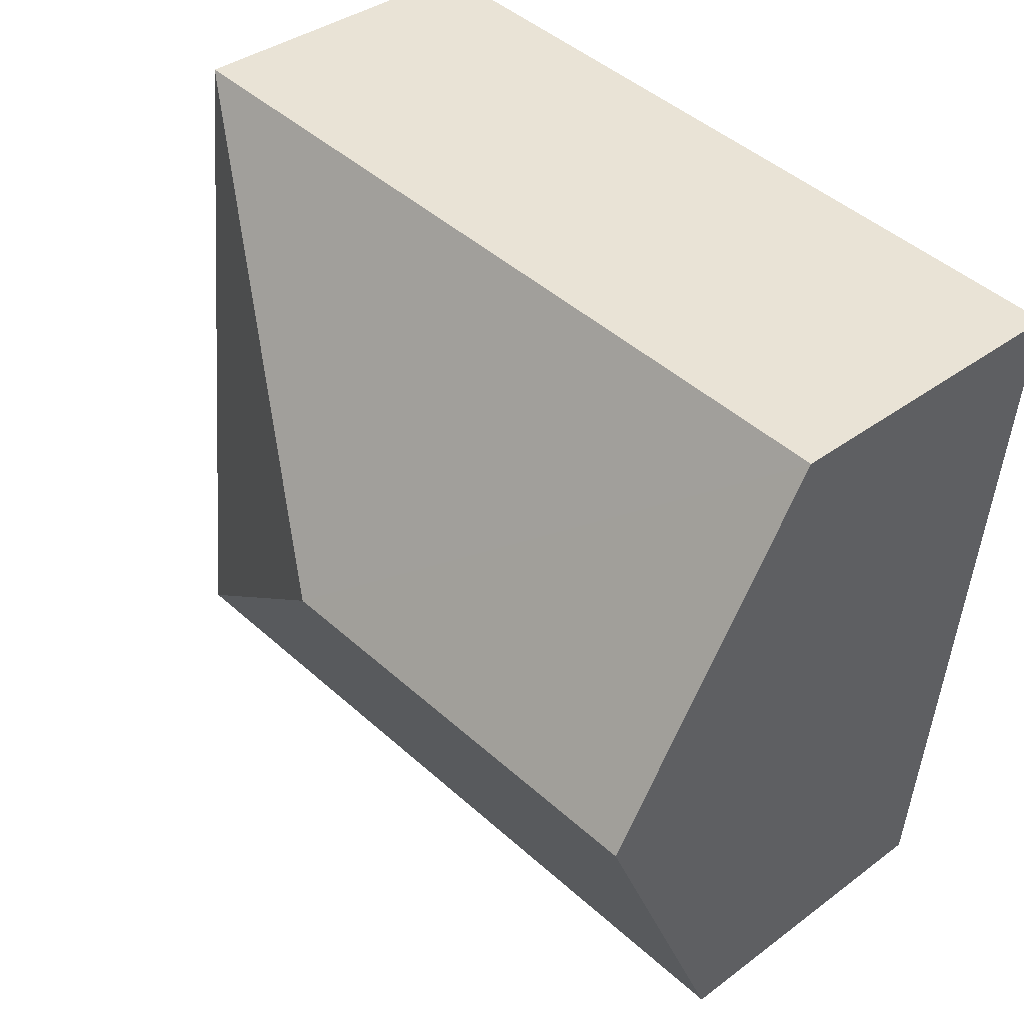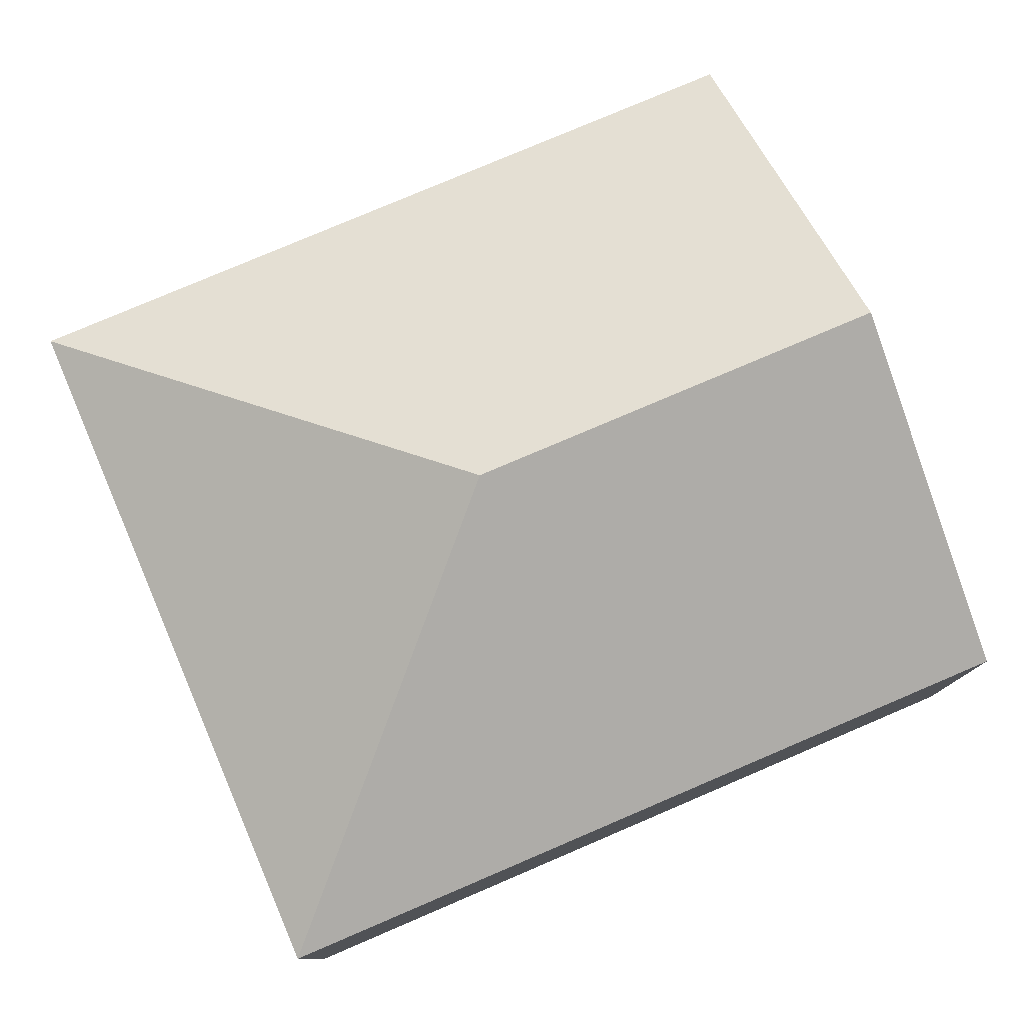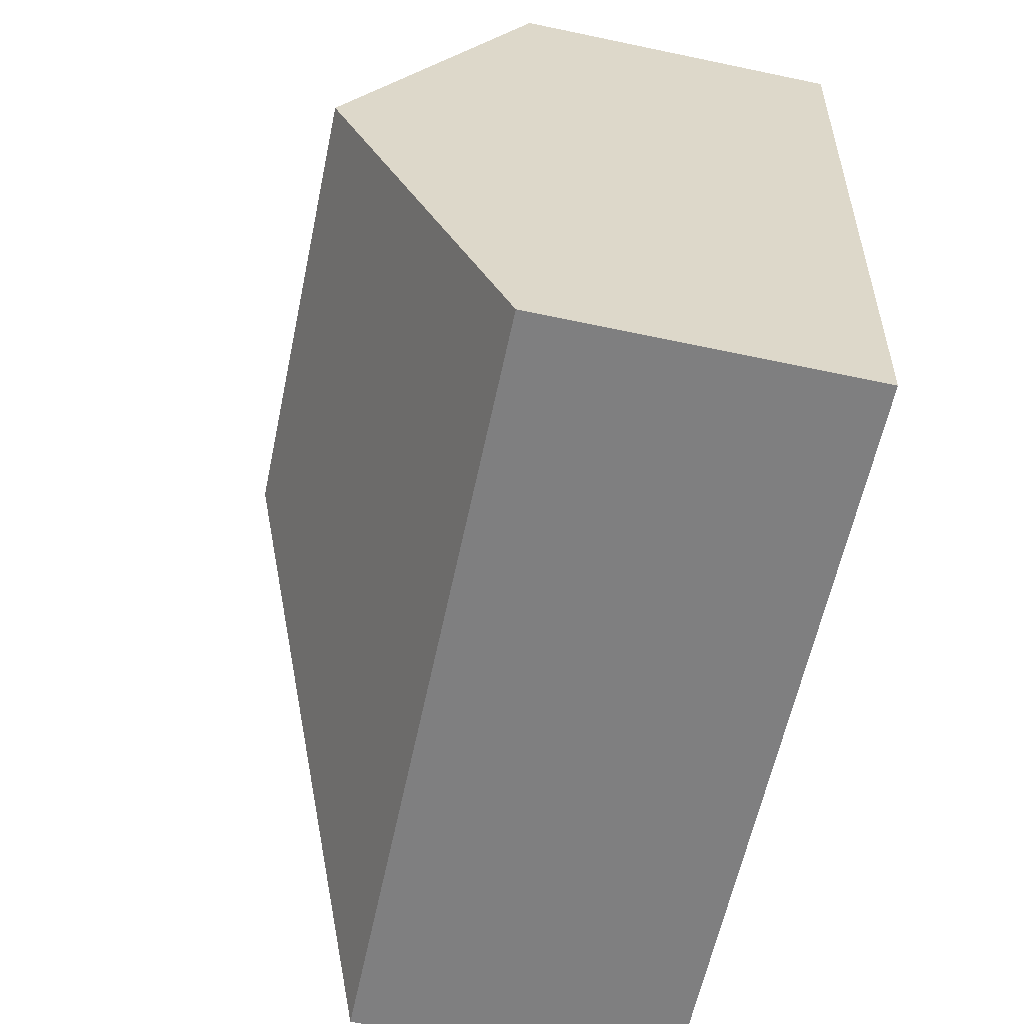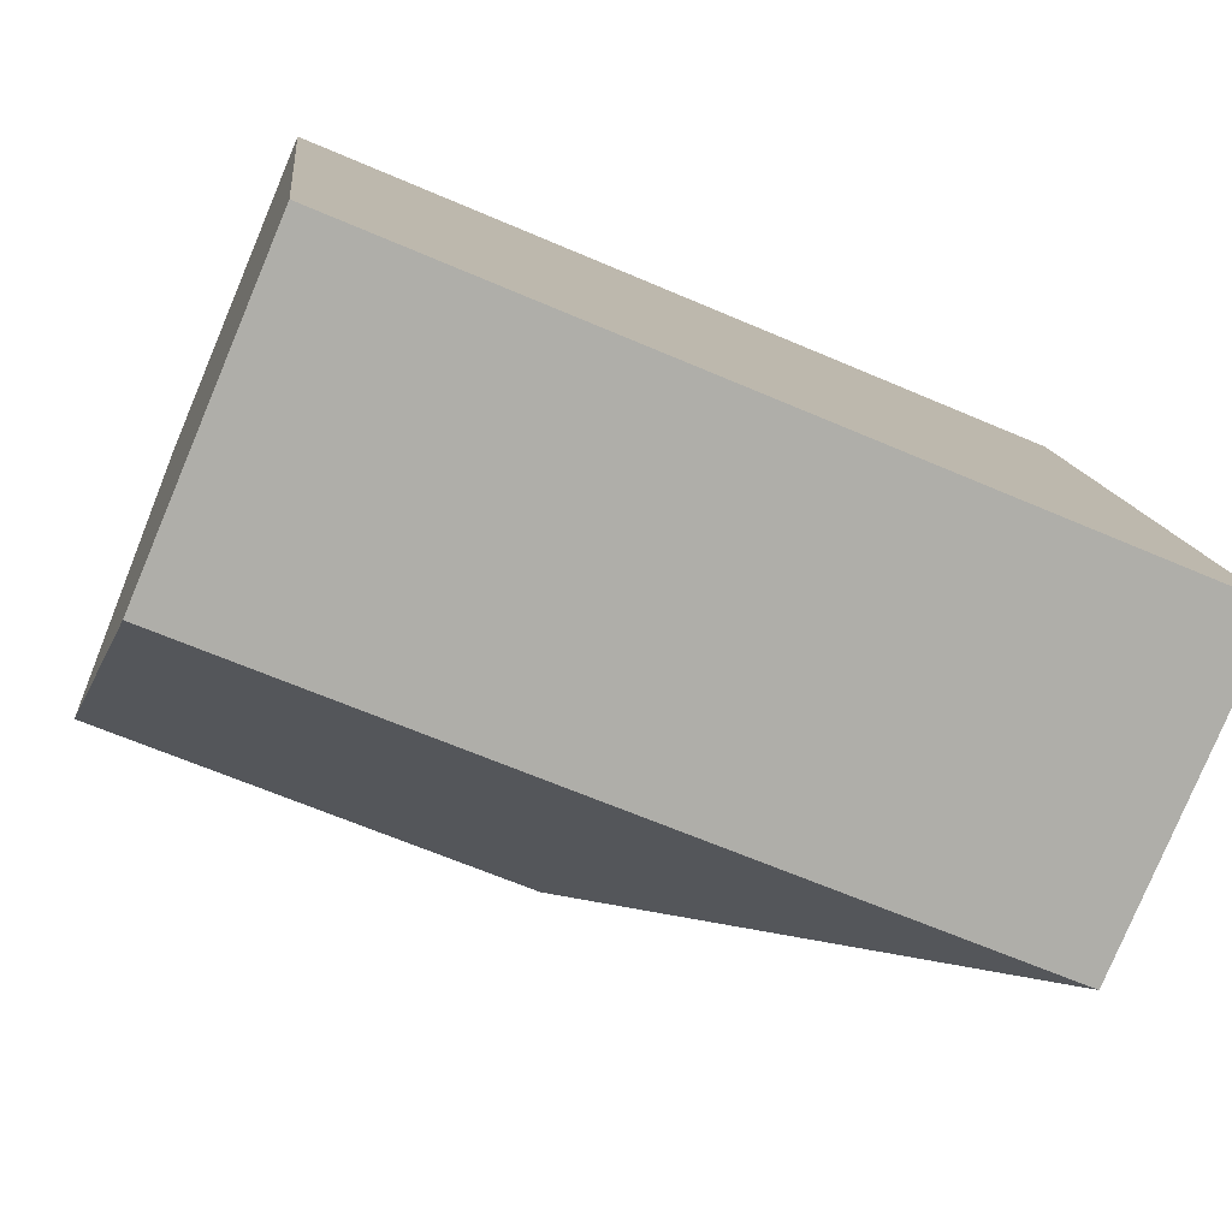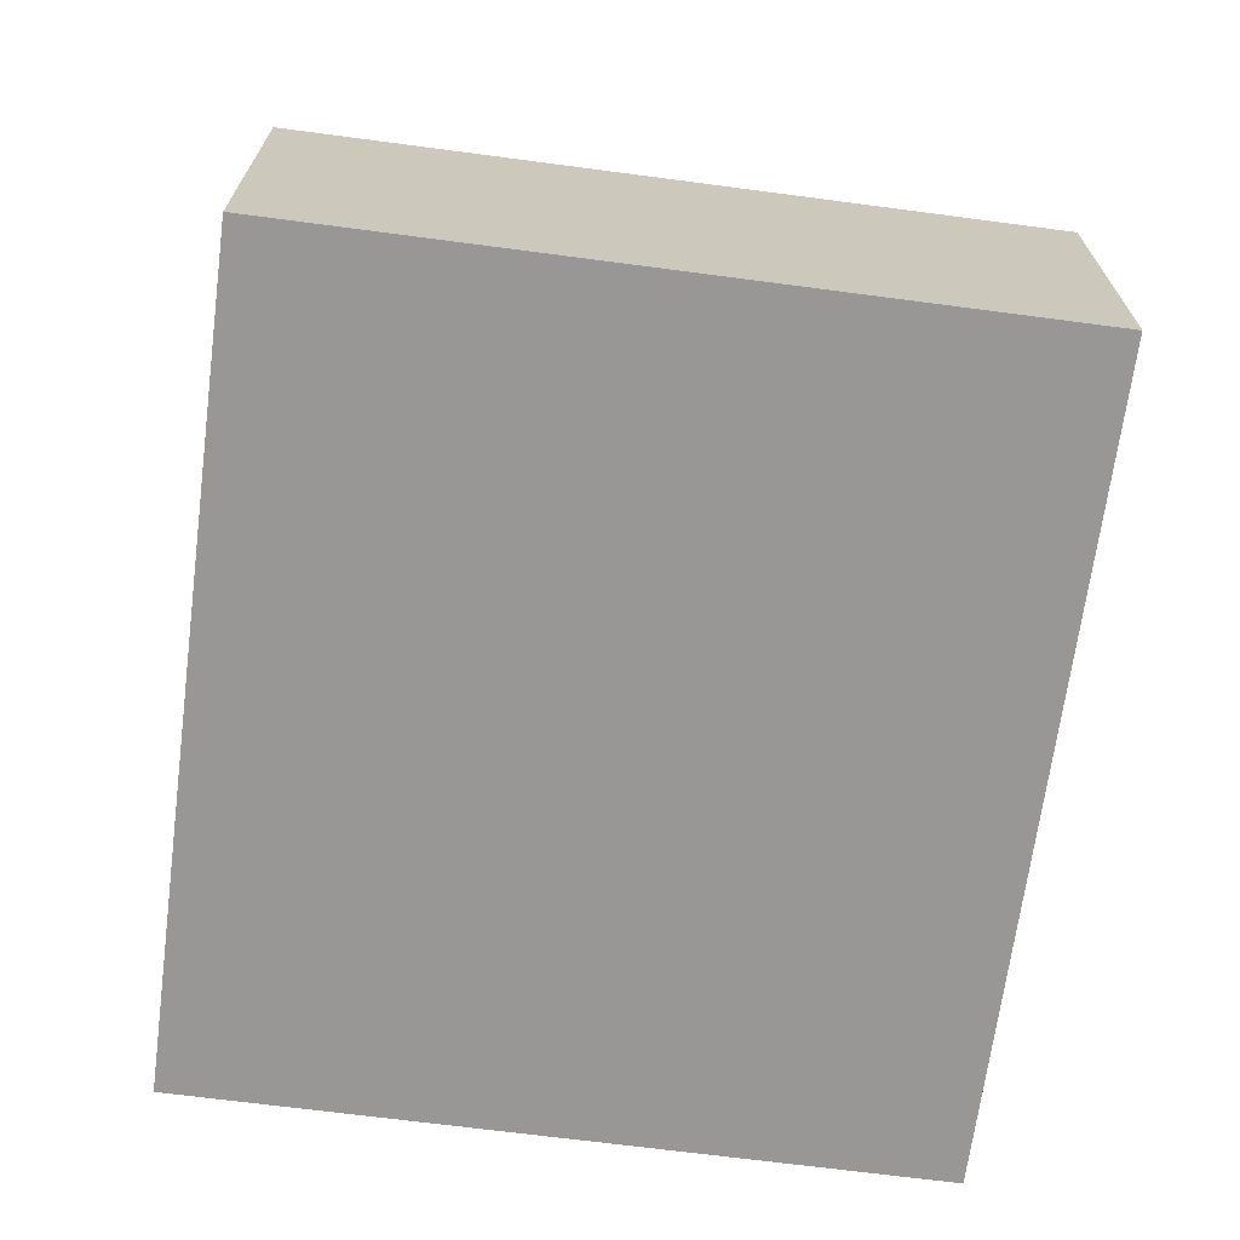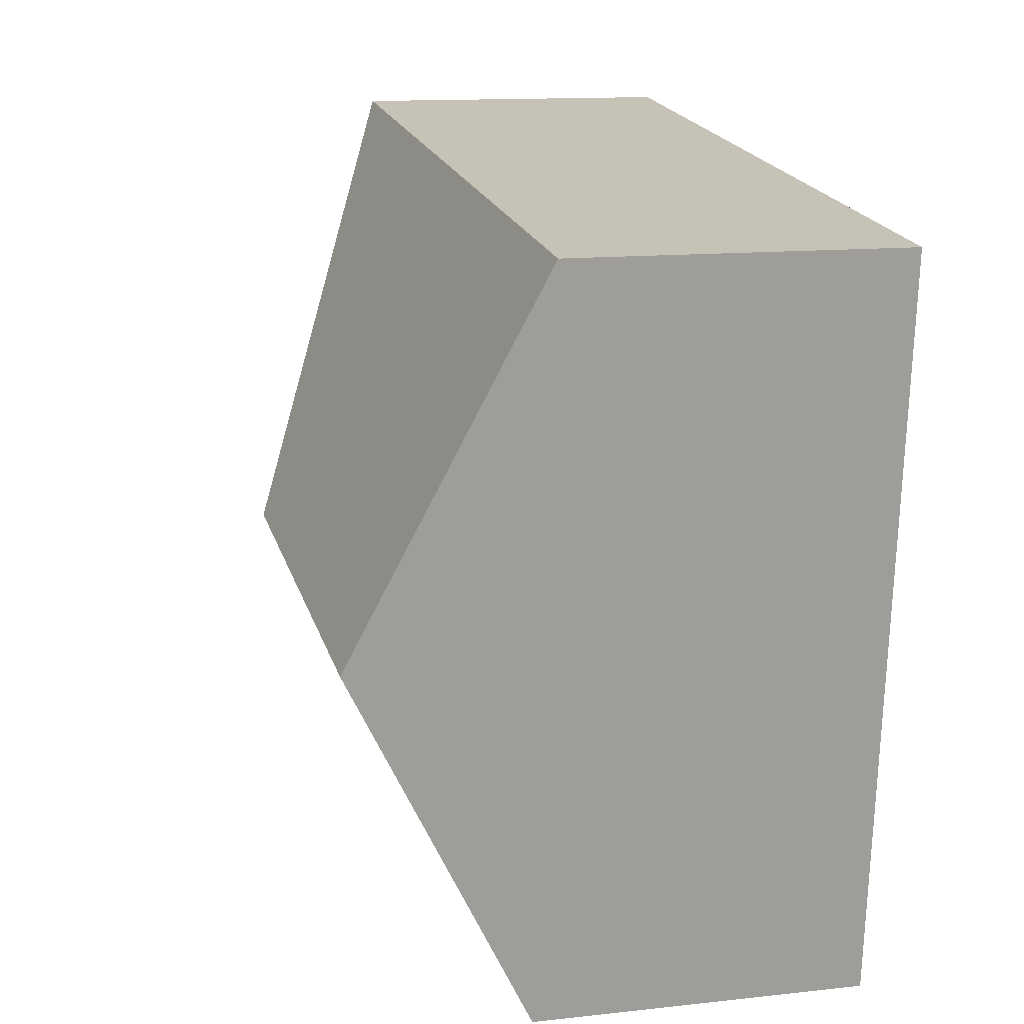
<metadata>
{"format":"obj","ext":"obj","renderer":"f3d","projection":"perspective","resolution":1024,"background":"white","views":[{"elev":36.5,"azim":-134.2,"up":"+Z"},{"elev":78.6,"azim":150.7,"up":"+Y"},{"elev":-65.9,"azim":-101.9,"up":"+Z"},{"elev":-79.5,"azim":-22.8,"up":"+Z"},{"elev":-68.3,"azim":76.3,"up":"+Y"},{"elev":13.0,"azim":-104.4,"up":"+Z"}]}
</metadata>
<code>
v  3.182 3.455 -2.128
v  0 2.215 1.356e-16
v  5.362 2.215 0.581
v  0.265 3.455 -2.445
v  5.891 2.215 -4.308
v  0.529 2.215 -4.889
v  0.529 2.994e-16 -4.889
v  0.265 1.497e-16 -2.445
v  0 0 0
v  5.362 -3.558e-17 0.581
v  5.891 2.638e-16 -4.308
g defaultobject
f 1 2 3
f 2 1 4
f 1 3 5
f 4 5 6
f 5 4 1
f 7 4 6
f 4 7 2
f 2 7 8
f 2 8 9
f 9 3 2
f 3 9 10
f 10 5 3
f 5 10 11
f 11 6 5
f 6 11 7
f 8 10 9
f 10 8 7
f 10 7 11

</code>
